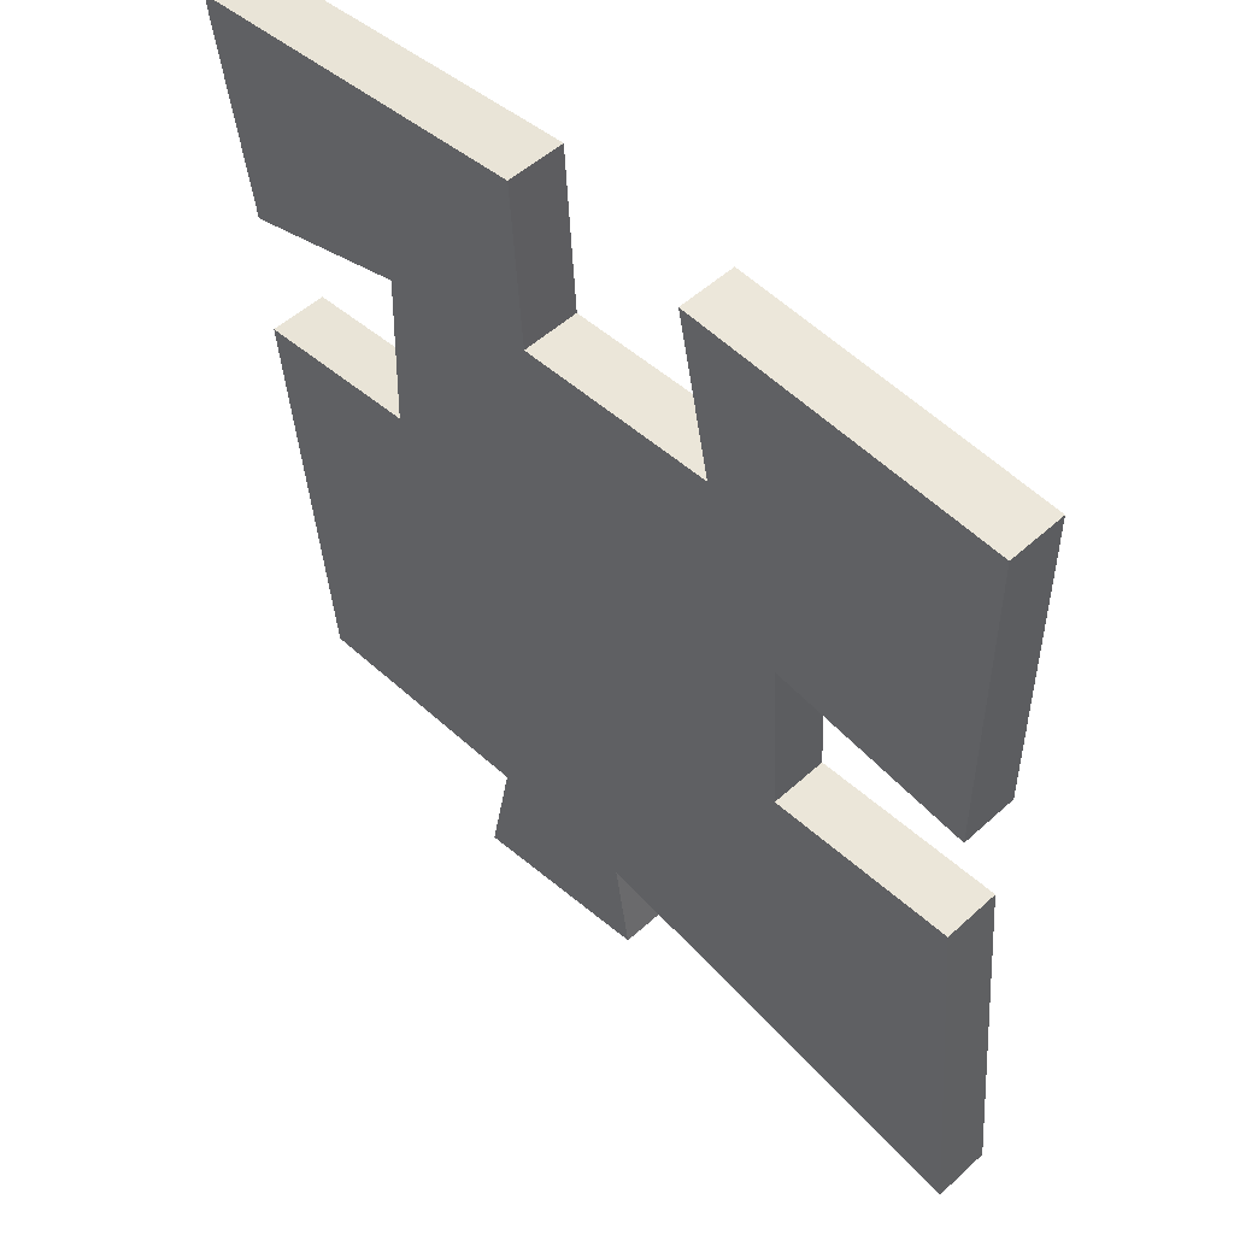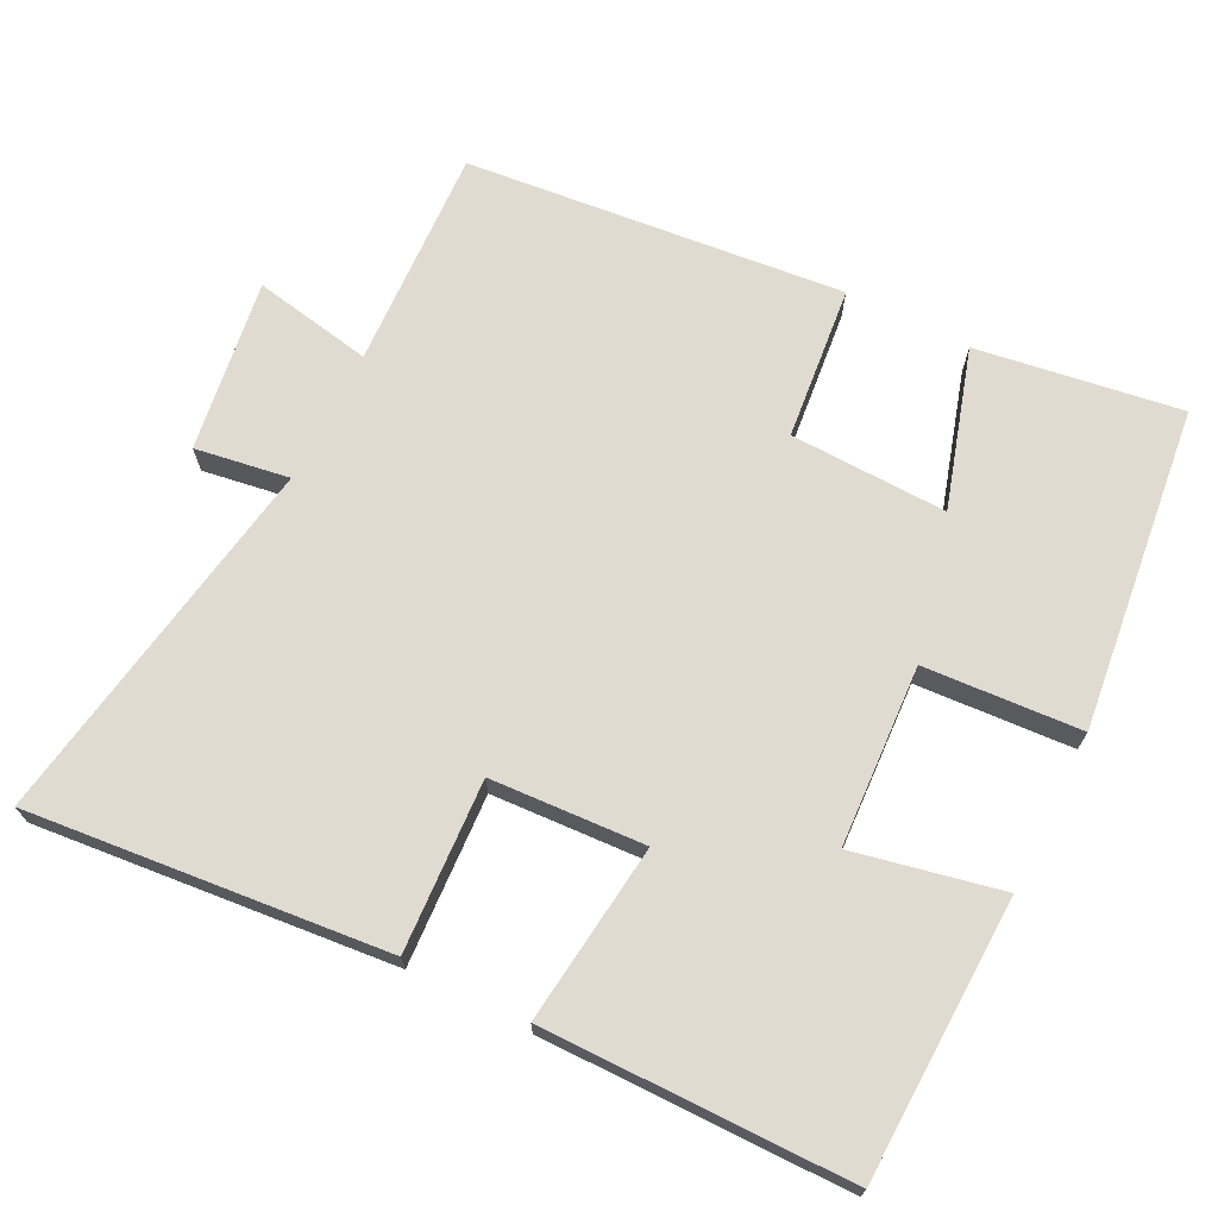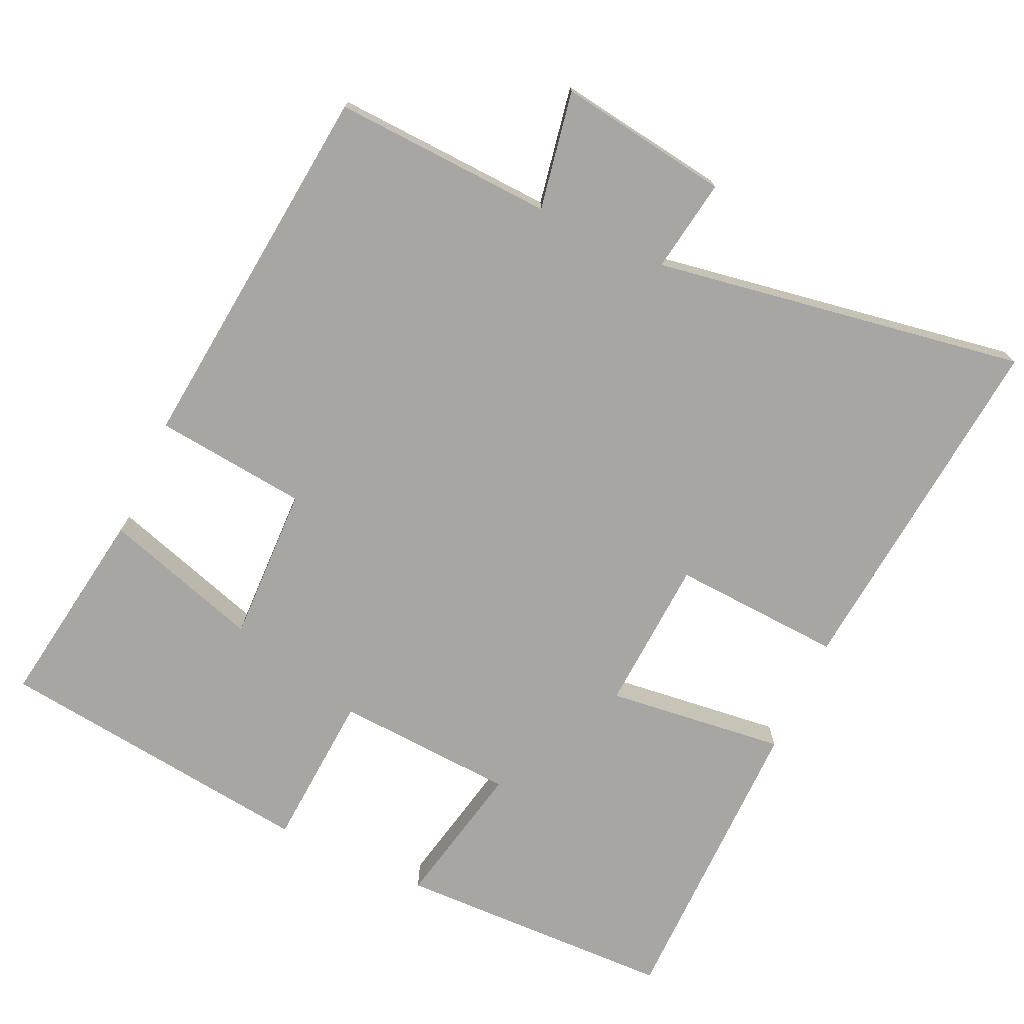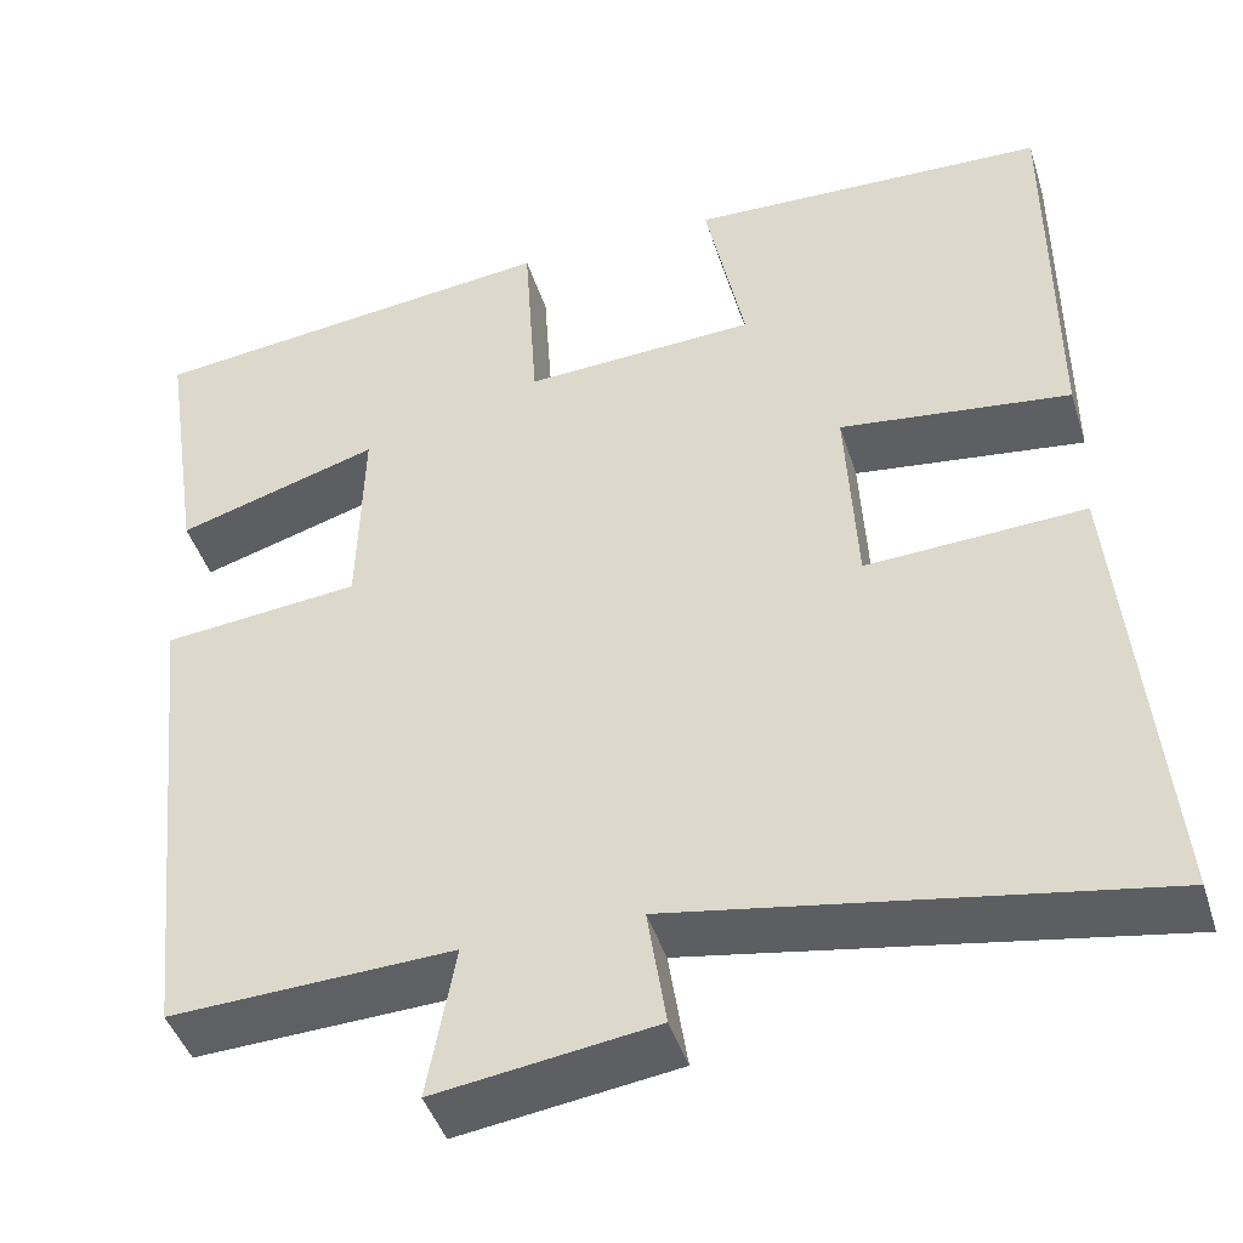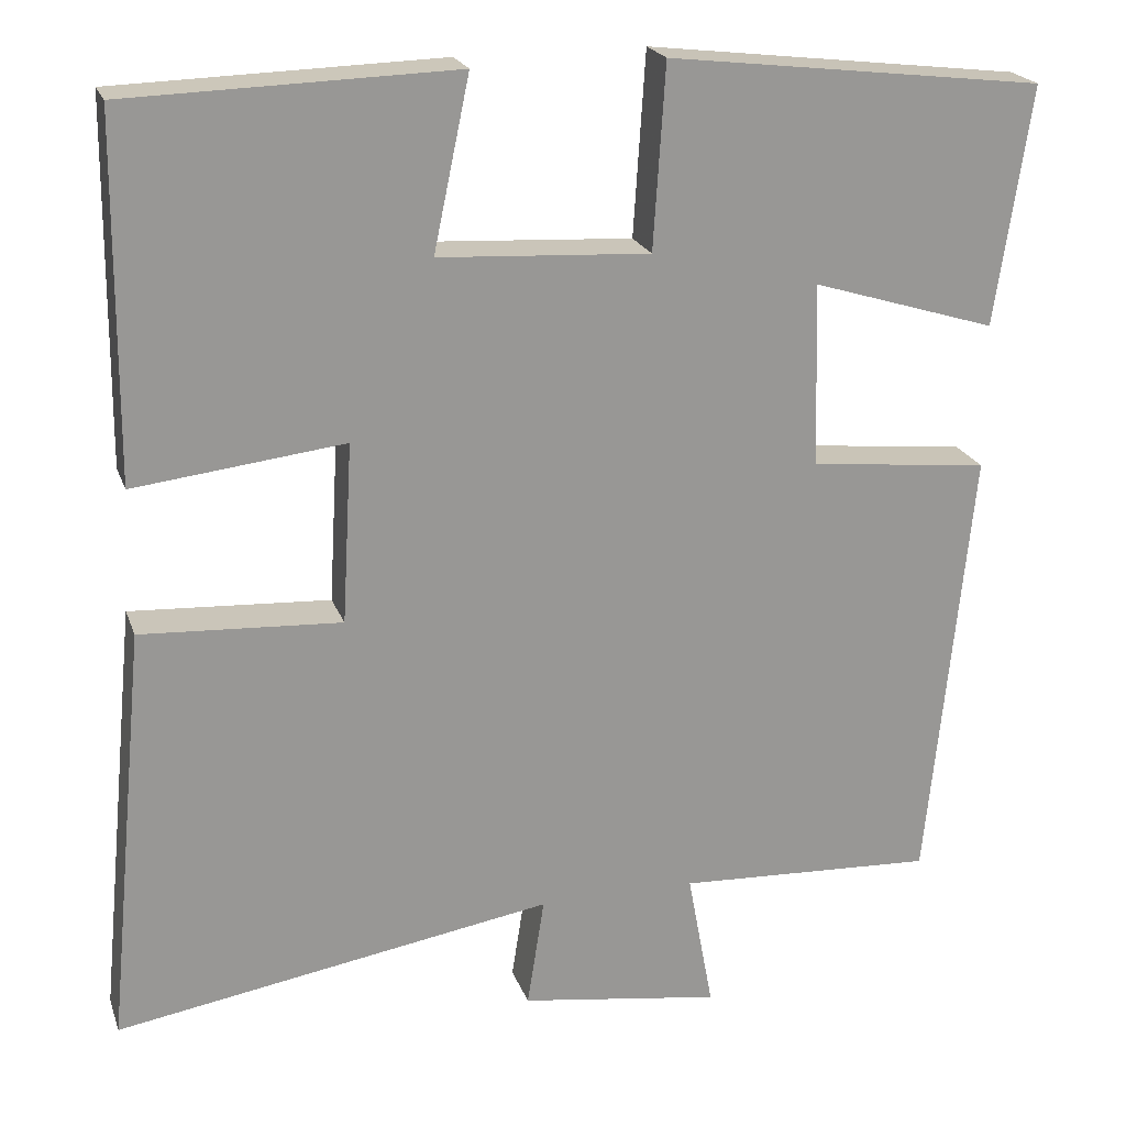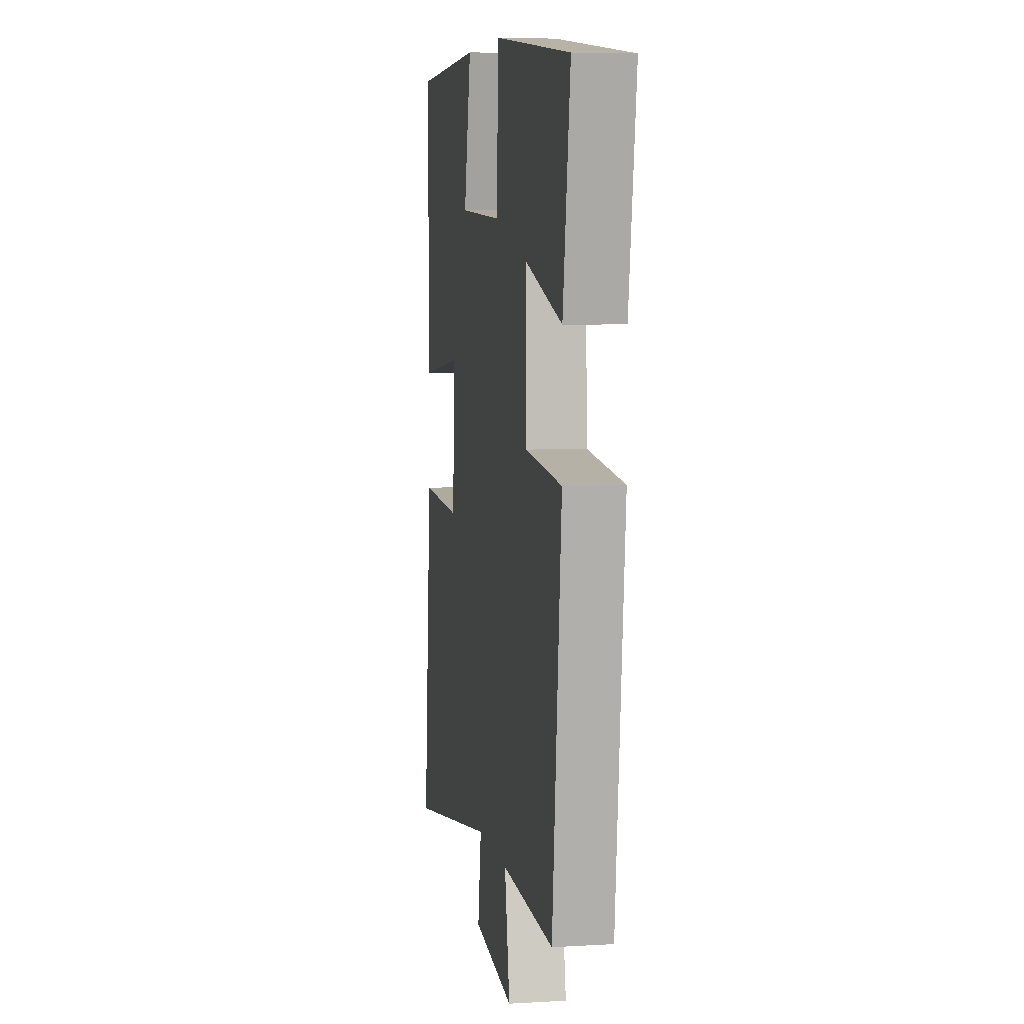
<metadata>
{"format":"obj","ext":"obj","renderer":"f3d","projection":"perspective","resolution":1024,"background":"white","views":[{"elev":52.6,"azim":-134.3,"up":"+Z"},{"elev":70.0,"azim":-63.2,"up":"+Y"},{"elev":-74.2,"azim":155.2,"up":"+Y"},{"elev":-43.7,"azim":-162.9,"up":"+Z"},{"elev":21.2,"azim":-16.5,"up":"+Z"},{"elev":6.1,"azim":80.0,"up":"+Z"}]}
</metadata>
<code>
v 0.448 0.07 -0.514
v 0.147 0.07 -0.5
v 0.177 0.07 -0.662
v -0.057 0.07 -0.628
v -0.037 0.07 -0.5
v -0.547 0.07 -0.585
v -0.5 0.07 -0.097
v -0.267 0.07 -0.11
v -0.255 0.07 0.1
v -0.5 0.07 0.071
v -0.497 0.07 0.489
v -0.115 0.07 0.5
v -0.157 0.07 0.3
v 0.089 0.07 0.286
v 0.103 0.07 0.5
v 0.542 0.07 0.448
v 0.5 0.07 0.17
v 0.285 0.07 0.236
v 0.291 0.07 0.022
v 0.5 0.07 0
v 0.448 0 -0.514
v 0.147 0 -0.5
v 0.177 0 -0.662
v -0.057 0 -0.628
v -0.037 0 -0.5
v -0.547 0 -0.585
v -0.5 0 -0.097
v -0.267 0 -0.11
v -0.255 0 0.1
v -0.5 0 0.071
v -0.497 0 0.489
v -0.115 0 0.5
v -0.157 0 0.3
v 0.089 0 0.286
v 0.103 0 0.5
v 0.542 0 0.448
v 0.5 0 0.17
v 0.285 0 0.236
v 0.291 0 0.022
v 0.5 0 0
f 19 20 1 2
f 18 19 2
f 15 16 17 18
f 14 15 18 2
f 13 14 2
f 10 11 12 13
f 9 10 13
f 8 9 13 2
f 5 6 7 8
f 5 8 2 3
f 3 4 5
f 22 21 40 39
f 22 39 38
f 38 37 36 35
f 22 38 35 34
f 22 34 33
f 33 32 31 30
f 33 30 29
f 22 33 29 28
f 28 27 26 25
f 23 22 28 25
f 25 24 23
f 1 21 22 2
f 2 22 23 3
f 3 23 24 4
f 4 24 25 5
f 5 25 26 6
f 6 26 27 7
f 7 27 28 8
f 8 28 29 9
f 9 29 30 10
f 10 30 31 11
f 11 31 32 12
f 12 32 33 13
f 13 33 34 14
f 14 34 35 15
f 15 35 36 16
f 16 36 37 17
f 17 37 38 18
f 18 38 39 19
f 19 39 40 20
f 20 40 21 1

</code>
